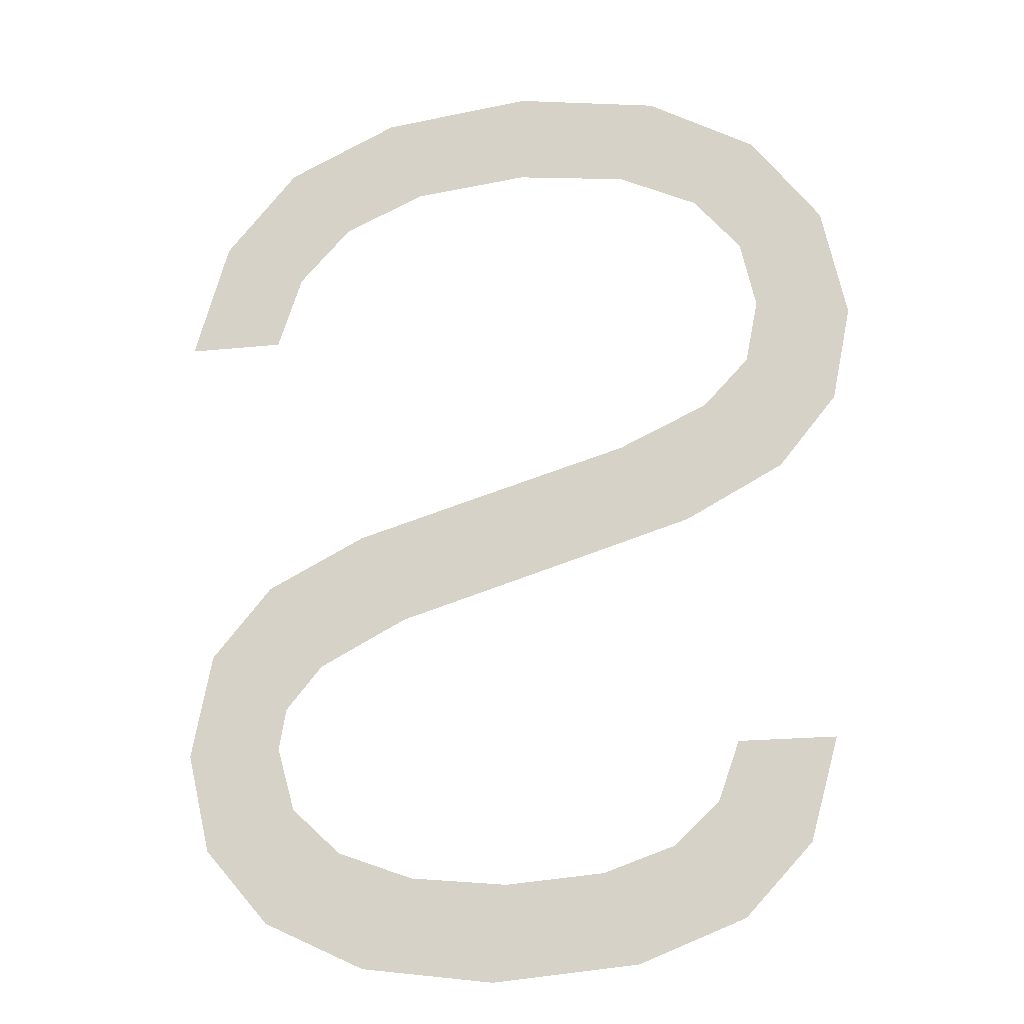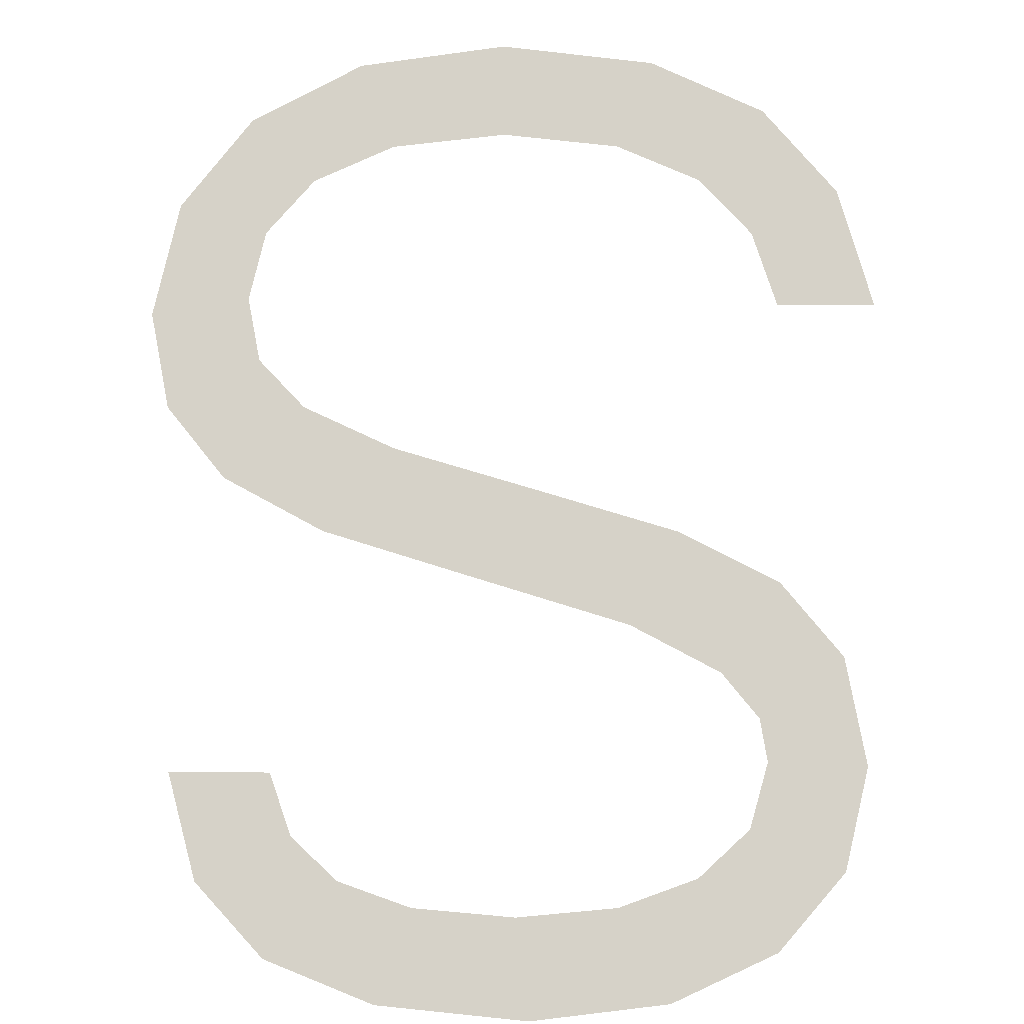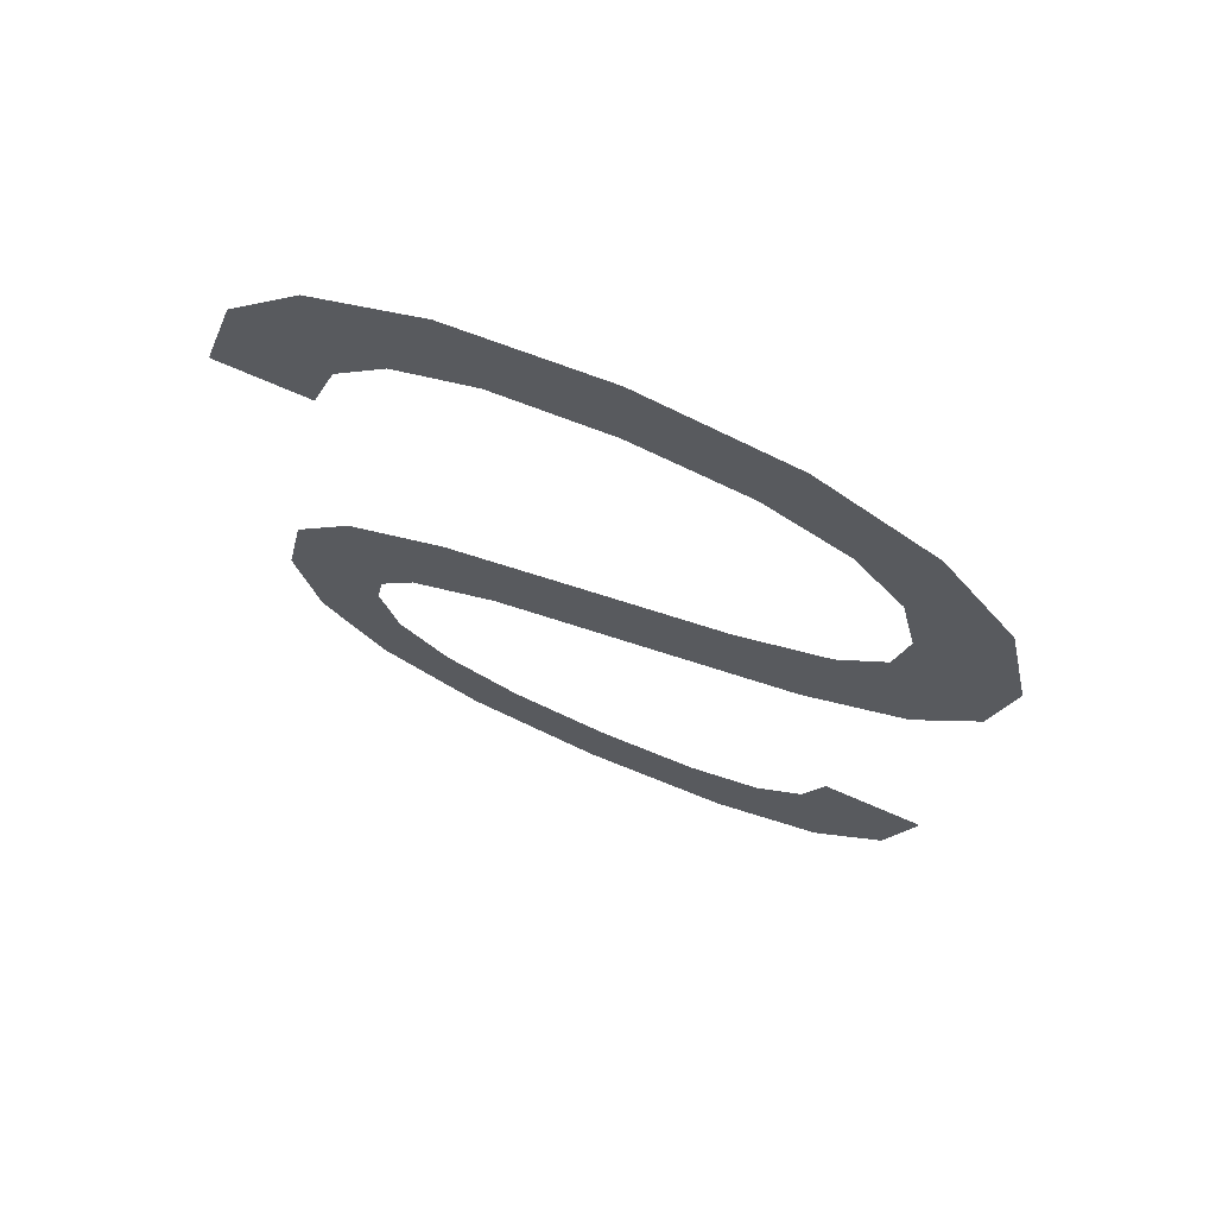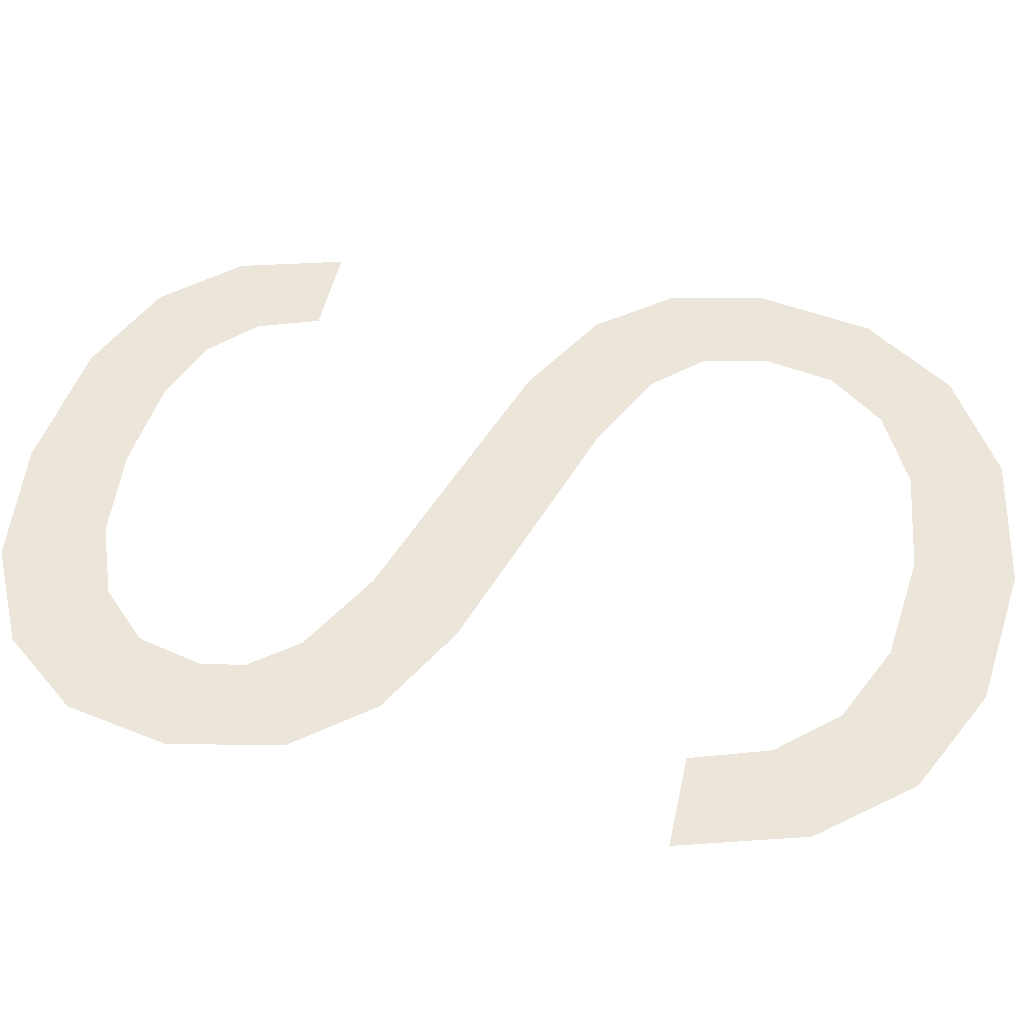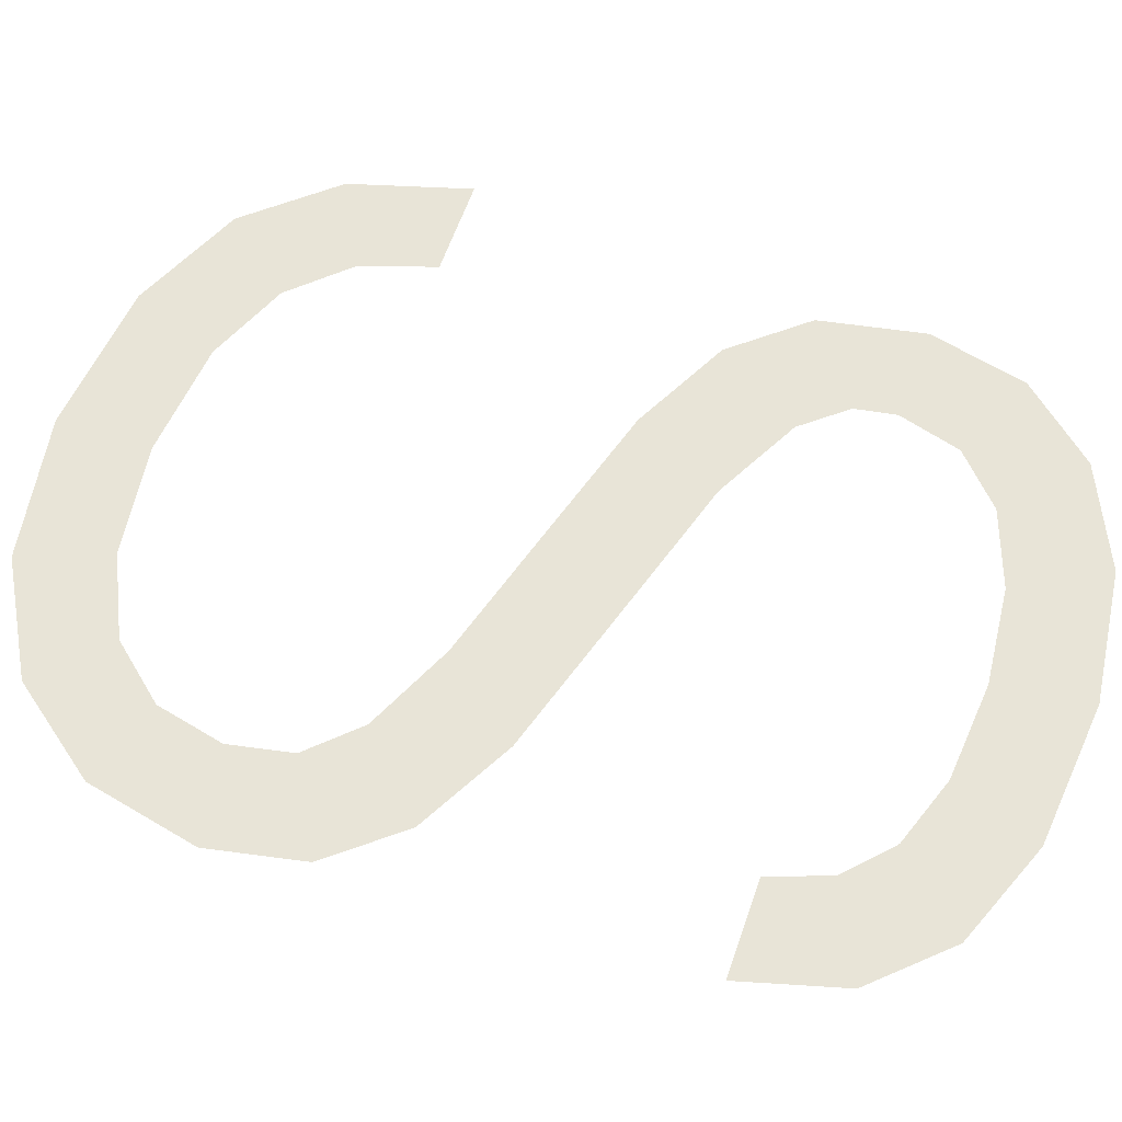
<metadata>
{"format":"obj","ext":"obj","renderer":"f3d","projection":"perspective","resolution":1024,"background":"white","views":[{"elev":-19.2,"azim":11.3,"up":"+Z"},{"elev":77.5,"azim":-179.6,"up":"+Y"},{"elev":70.6,"azim":23.6,"up":"+Z"},{"elev":46.9,"azim":-78.3,"up":"+Y"},{"elev":61.4,"azim":109.1,"up":"+Y"}]}
</metadata>
<code>
o mesh42/mesh42-geometry#mesh42-geometry
v 0.5167 -0.1557 0.08889
v 0.5171 -0.1557 0.09078
v 0.5168 -0.1557 0.09183
v 0.5184 -0.1557 0.08811
v 0.5166 -0.1557 0.09469
v 0.5179 -0.1557 0.09002
v 0.5156 -0.1557 0.09013
v 0.5169 -0.1557 0.09251
v 0.5192 -0.1557 0.08956
v 0.5156 -0.1557 0.0935
v 0.5182 -0.1557 0.09551
v 0.5205 -0.1557 0.08783
v 0.5152 -0.1557 0.09177
v 0.5175 -0.1557 0.09324
v 0.5207 -0.1557 0.0894
v 0.519 -0.1557 0.09399
v 0.5229 -0.1557 0.08806
v 0.5204 -0.1557 0.09615
v 0.5224 -0.1557 0.08954
v 0.5216 -0.1557 0.09478
v 0.5235 -0.1557 0.08994
v 0.5228 -0.1557 0.09685
v 0.5246 -0.1557 0.08874
v 0.5239 -0.1557 0.09548
v 0.5243 -0.1557 0.09063
v 0.5242 -0.1557 0.09752
v 0.5246 -0.1557 0.09161
v 0.5255 -0.1557 0.09634
v 0.5262 -0.1557 0.09161
v 0.525 -0.1557 0.09831
v 0.5257 -0.1557 0.08992
v 0.5252 -0.1557 0.09934
v 0.5252 -0.1557 0.1024
v 0.5263 -0.1557 0.1009
v 0.5249 -0.1557 0.1005
v 0.5264 -0.1557 0.0975
v 0.5241 -0.1557 0.1014
v 0.5267 -0.1557 0.09907
v 0.5234 -0.1557 0.1034
v 0.5228 -0.1557 0.102
v 0.521 -0.1557 0.1038
v 0.521 -0.1557 0.1022
v 0.5191 -0.1557 0.102
v 0.5186 -0.1557 0.1035
v 0.5178 -0.1557 0.1014
v 0.5169 -0.1557 0.1005
v 0.5167 -0.1557 0.1027
v 0.5165 -0.1557 0.09931
v 0.5155 -0.1557 0.1013
v 0.515 -0.1557 0.09931
f 1 2 3
f 2 1 4
f 3 2 1
f 4 1 2
f 5 1 3
f 3 1 5
f 2 4 6
f 6 4 2
f 5 7 1
f 1 7 5
f 5 3 8
f 8 3 5
f 6 4 9
f 9 4 6
f 10 7 5
f 5 7 10
f 5 8 11
f 11 8 5
f 9 4 12
f 12 4 9
f 7 10 13
f 13 10 7
f 11 8 14
f 14 8 11
f 9 12 15
f 15 12 9
f 11 14 16
f 16 14 11
f 15 12 17
f 17 12 15
f 11 16 18
f 18 16 11
f 15 17 19
f 19 17 15
f 18 16 20
f 20 16 18
f 19 17 21
f 21 17 19
f 18 20 22
f 22 20 18
f 21 17 23
f 23 17 21
f 22 20 24
f 24 20 22
f 21 23 25
f 25 23 21
f 22 24 26
f 26 24 22
f 25 23 27
f 27 23 25
f 26 24 28
f 28 24 26
f 27 23 29
f 29 23 27
f 26 28 30
f 30 28 26
f 29 23 31
f 31 23 29
f 30 28 32
f 32 28 30
f 32 28 33
f 33 28 32
f 33 28 34
f 34 28 33
f 33 35 32
f 32 35 33
f 34 28 36
f 36 28 34
f 33 37 35
f 35 37 33
f 34 36 38
f 38 36 34
f 39 37 33
f 33 37 39
f 39 40 37
f 37 40 39
f 41 40 39
f 39 40 41
f 41 42 40
f 40 42 41
f 41 43 42
f 42 43 41
f 44 43 41
f 41 43 44
f 44 45 43
f 43 45 44
f 44 46 45
f 45 46 44
f 47 46 44
f 44 46 47
f 47 48 46
f 46 48 47
f 49 48 47
f 47 48 49
f 48 49 50
f 50 49 48

</code>
